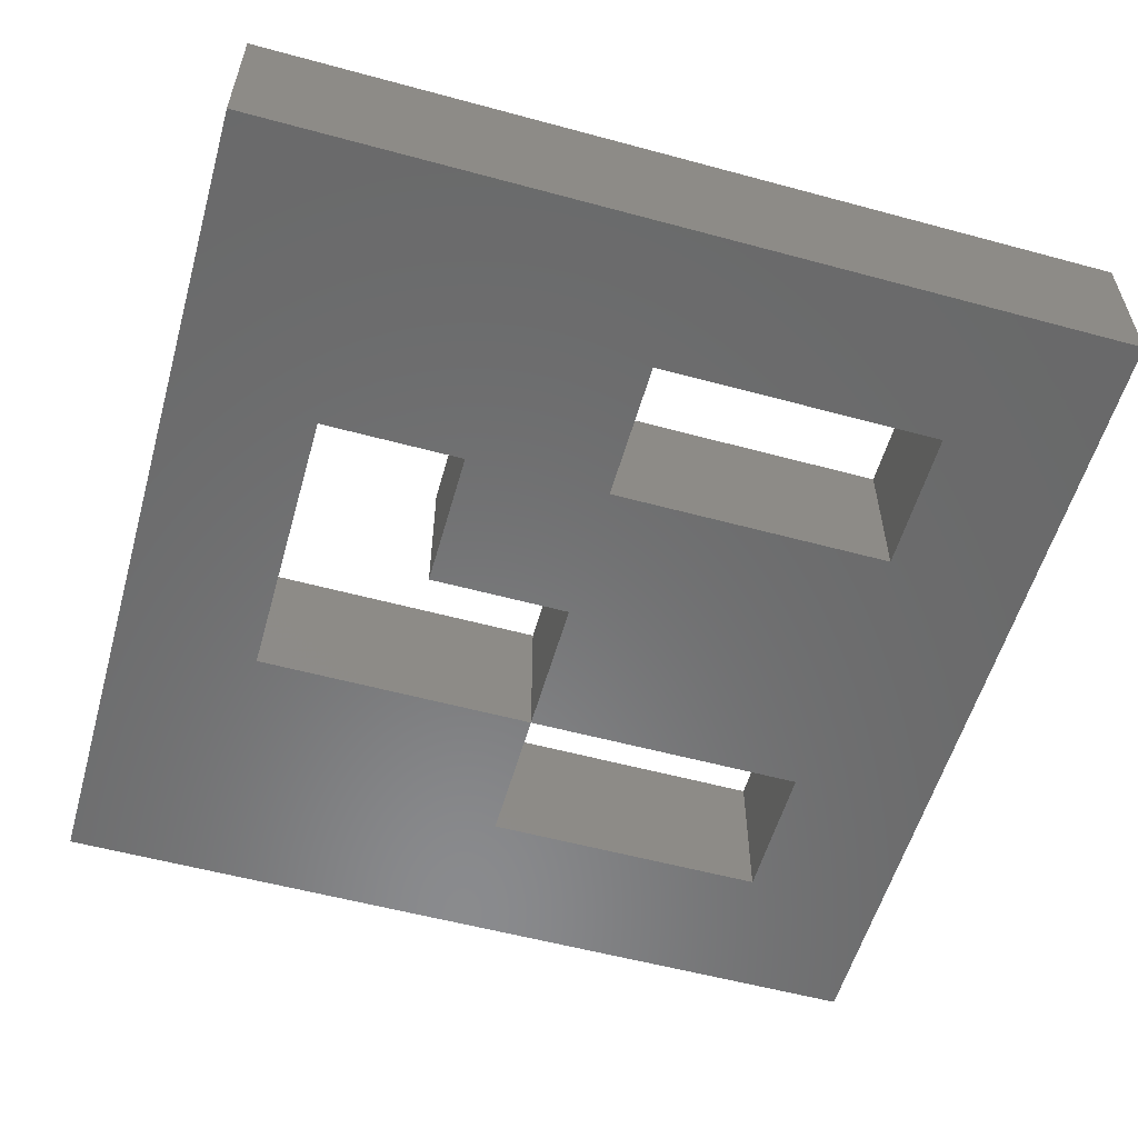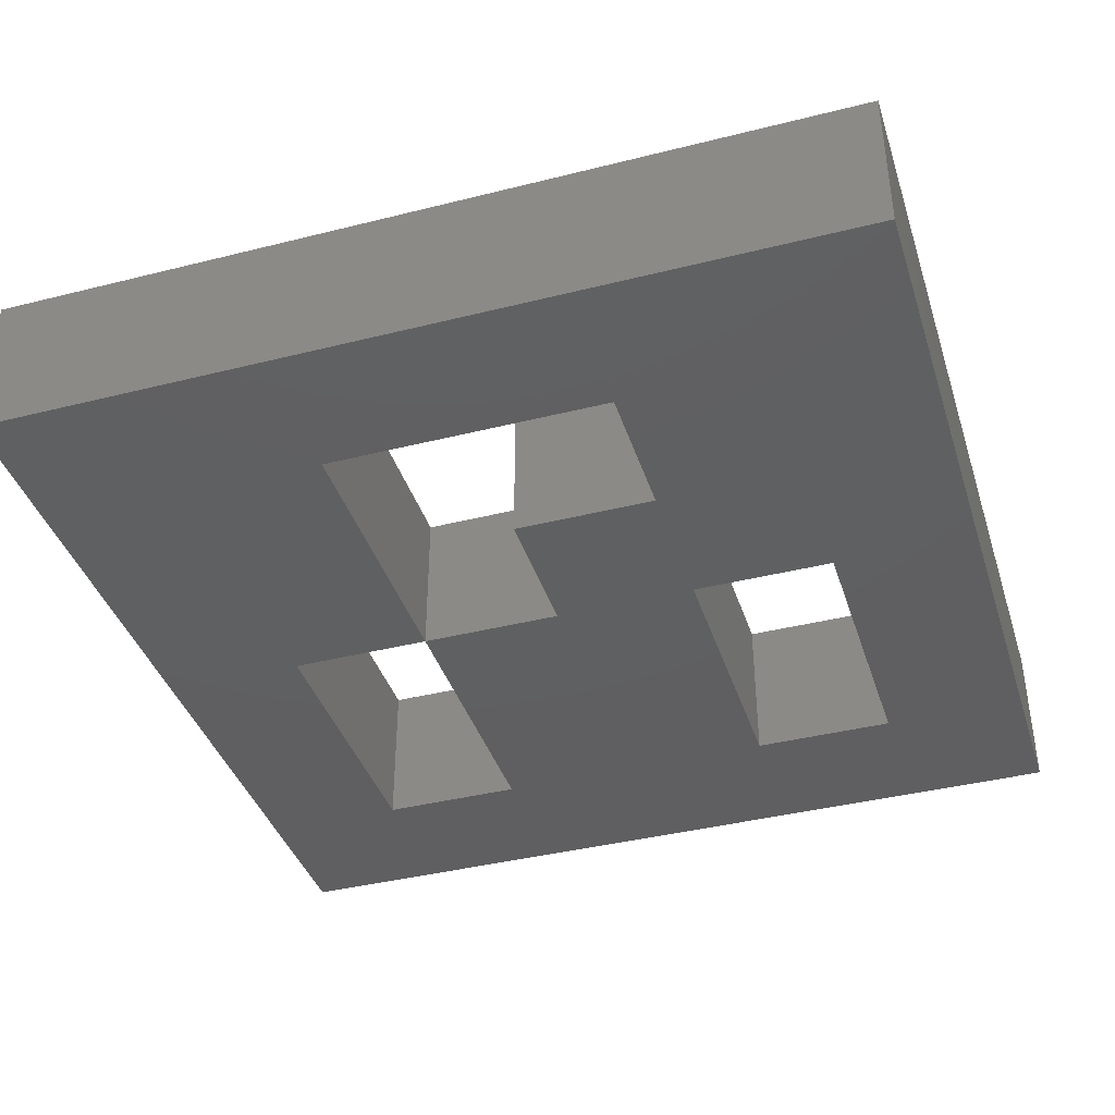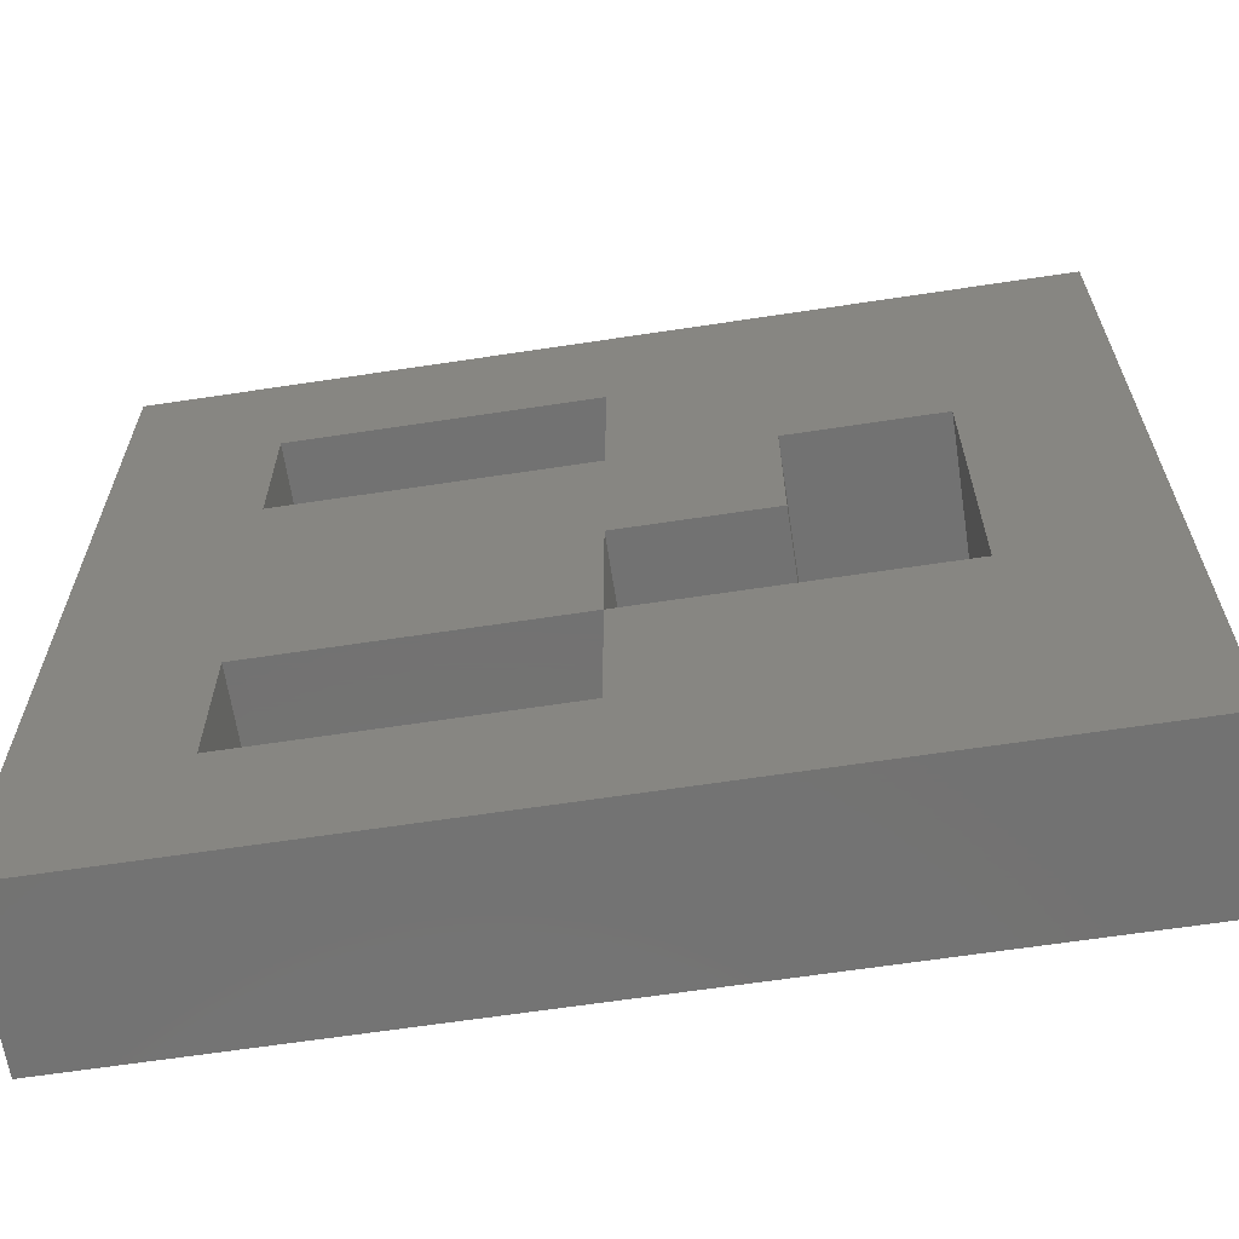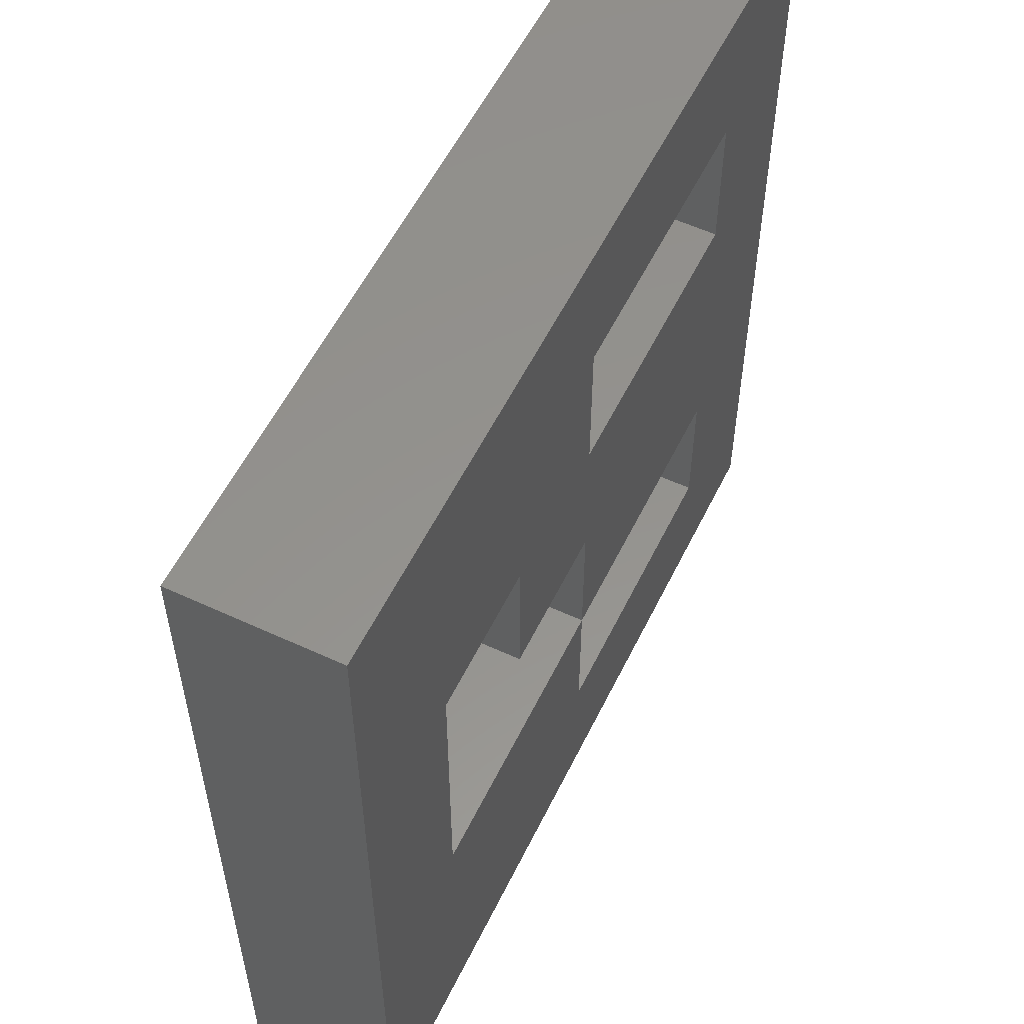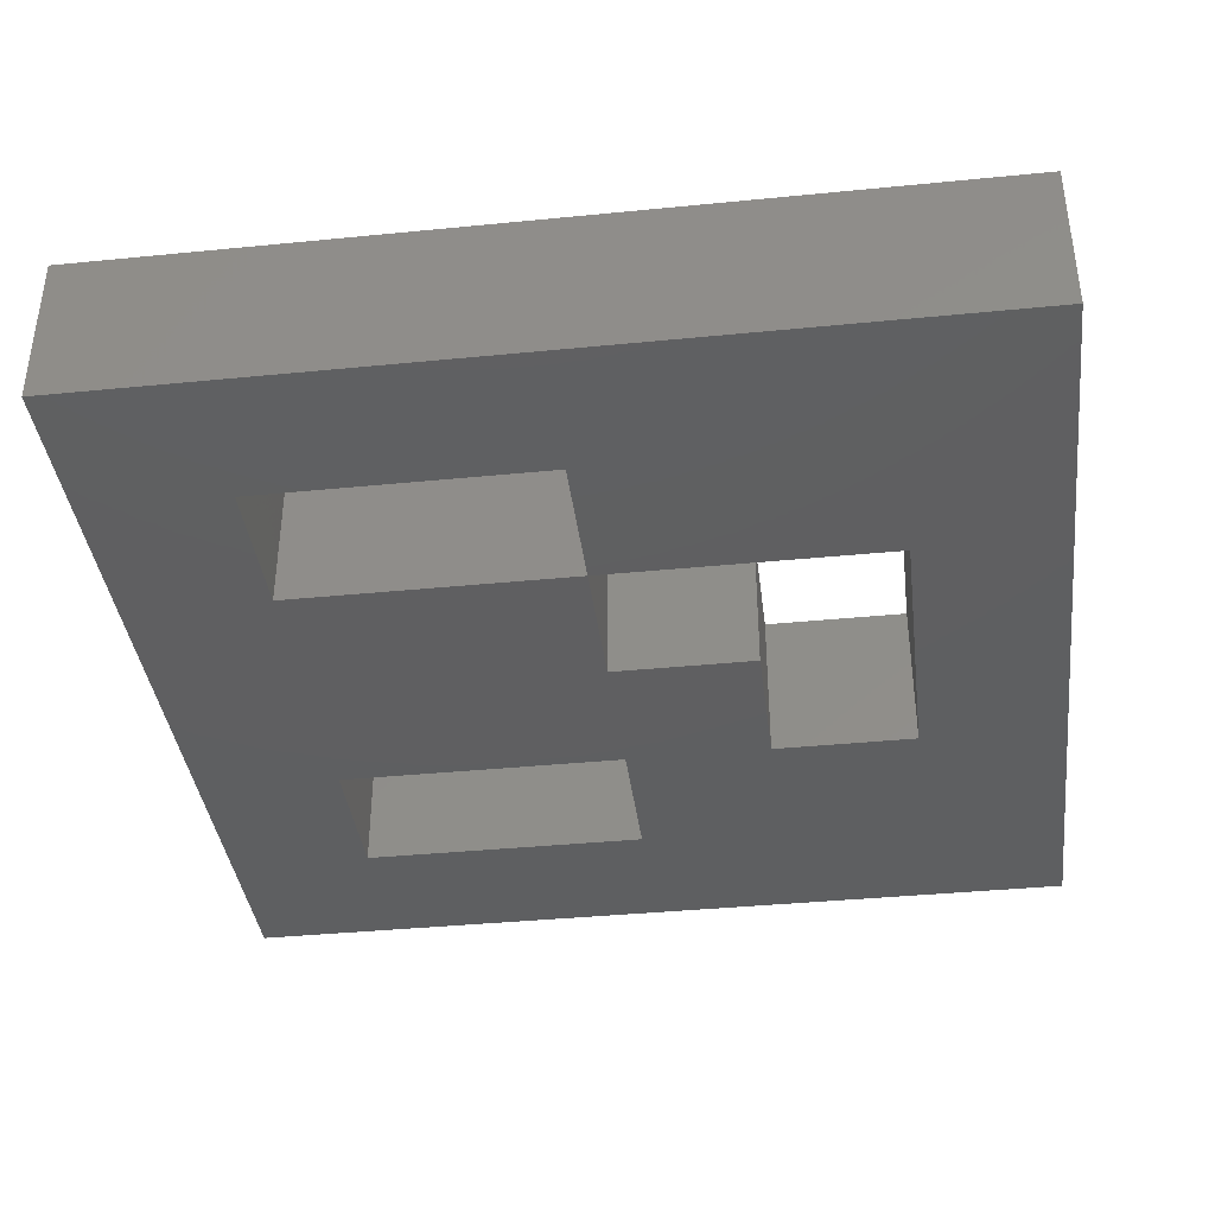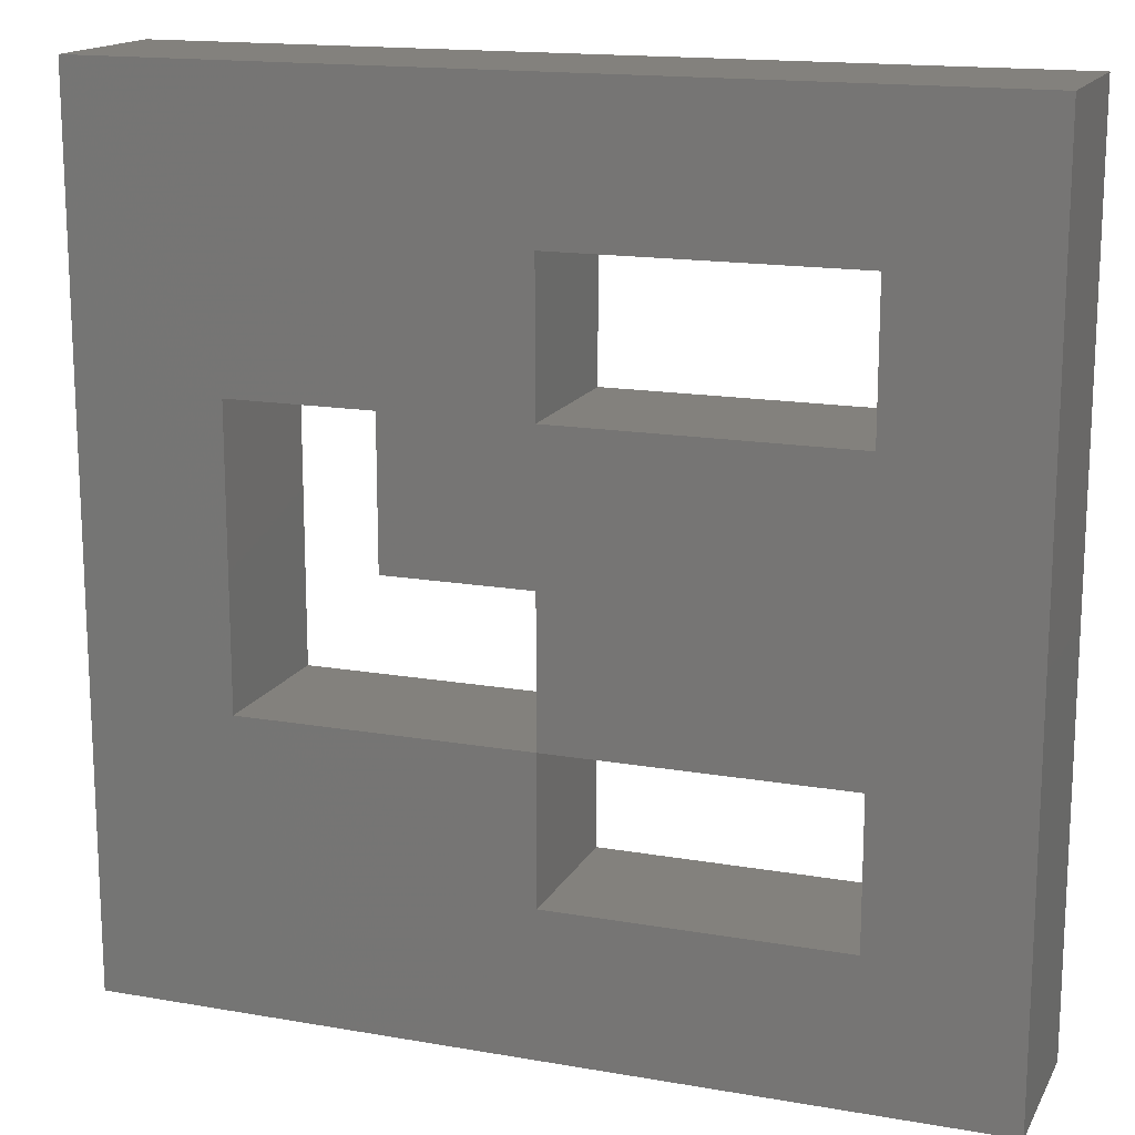
<metadata>
{"format":"stl","ext":"stl","renderer":"f3d","projection":"perspective","resolution":1024,"background":"white","views":[{"elev":-56.4,"azim":164.2,"up":"+Z"},{"elev":-39.6,"azim":107.3,"up":"+Z"},{"elev":-64.5,"azim":8.7,"up":"+Y"},{"elev":56.2,"azim":115.9,"up":"+Y"},{"elev":-38.6,"azim":7.1,"up":"+Z"},{"elev":15.8,"azim":-160.0,"up":"+Y"}]}
</metadata>
<code>
# stl→obj: 34 verts, 76 faces
v -8.333 -8.333 0
v -8.333 8.333 3
v -8.333 8.333 0
v -8.333 -8.333 3
v 8.333 8.333 3
v 5.556 2.778 3
v 8.333 -8.333 3
v 2.778 2.778 3
v -3.179e-07 2.778 3
v -3.179e-07 5.556 3
v -5.556 2.778 3
v -5.556 5.556 3
v -5.556 -2.778 3
v 5.556 -2.778 3
v -3.179e-07 -5.556 3
v -3.179e-07 -2.778 3
v -5.556 -5.556 3
v 2.778 -3.179e-07 3
v -3.179e-07 -3.179e-07 3
v 8.333 8.333 0
v 8.333 -8.333 0
v 5.556 -2.778 0
v -3.179e-07 -5.556 0
v -3.179e-07 -2.778 0
v 2.778 -3.179e-07 0
v -3.179e-07 -3.179e-07 0
v 2.778 2.778 0
v -5.556 -2.778 0
v -5.556 -5.556 0
v -5.556 2.778 0
v 5.556 2.778 0
v -3.179e-07 2.778 0
v -3.179e-07 5.556 0
v -5.556 5.556 0
f 1 2 3
f 2 1 4
f 5 6 7
f 5 8 6
f 9 8 10
f 5 10 8
f 2 10 5
f 2 11 12
f 11 2 13
f 4 13 2
f 10 2 12
f 14 7 6
f 15 14 16
f 14 15 7
f 4 15 17
f 15 4 7
f 13 4 17
f 8 9 18
f 9 19 18
f 11 19 9
f 13 19 11
f 19 13 16
f 7 20 5
f 20 7 21
f 20 2 5
f 2 20 3
f 22 23 24
f 25 26 27
f 21 22 20
f 21 23 22
f 1 23 21
f 1 28 29
f 28 1 30
f 3 30 1
f 23 1 29
f 31 20 22
f 27 20 31
f 32 27 26
f 33 27 32
f 27 33 20
f 3 33 34
f 33 3 20
f 30 3 34
f 28 26 24
f 30 26 28
f 26 30 32
f 1 7 4
f 7 1 21
f 11 34 12
f 34 11 30
f 17 28 13
f 28 17 29
f 22 6 31
f 6 22 14
f 23 17 15
f 17 23 29
f 34 10 12
f 10 34 33
f 28 16 13
f 16 28 24
f 32 11 9
f 11 32 30
f 32 10 33
f 10 32 9
f 16 26 19
f 26 16 24
f 23 16 24
f 16 23 15
f 22 16 14
f 16 22 24
f 18 27 8
f 27 18 25
f 26 18 19
f 18 26 25
f 27 6 8
f 6 27 31

</code>
